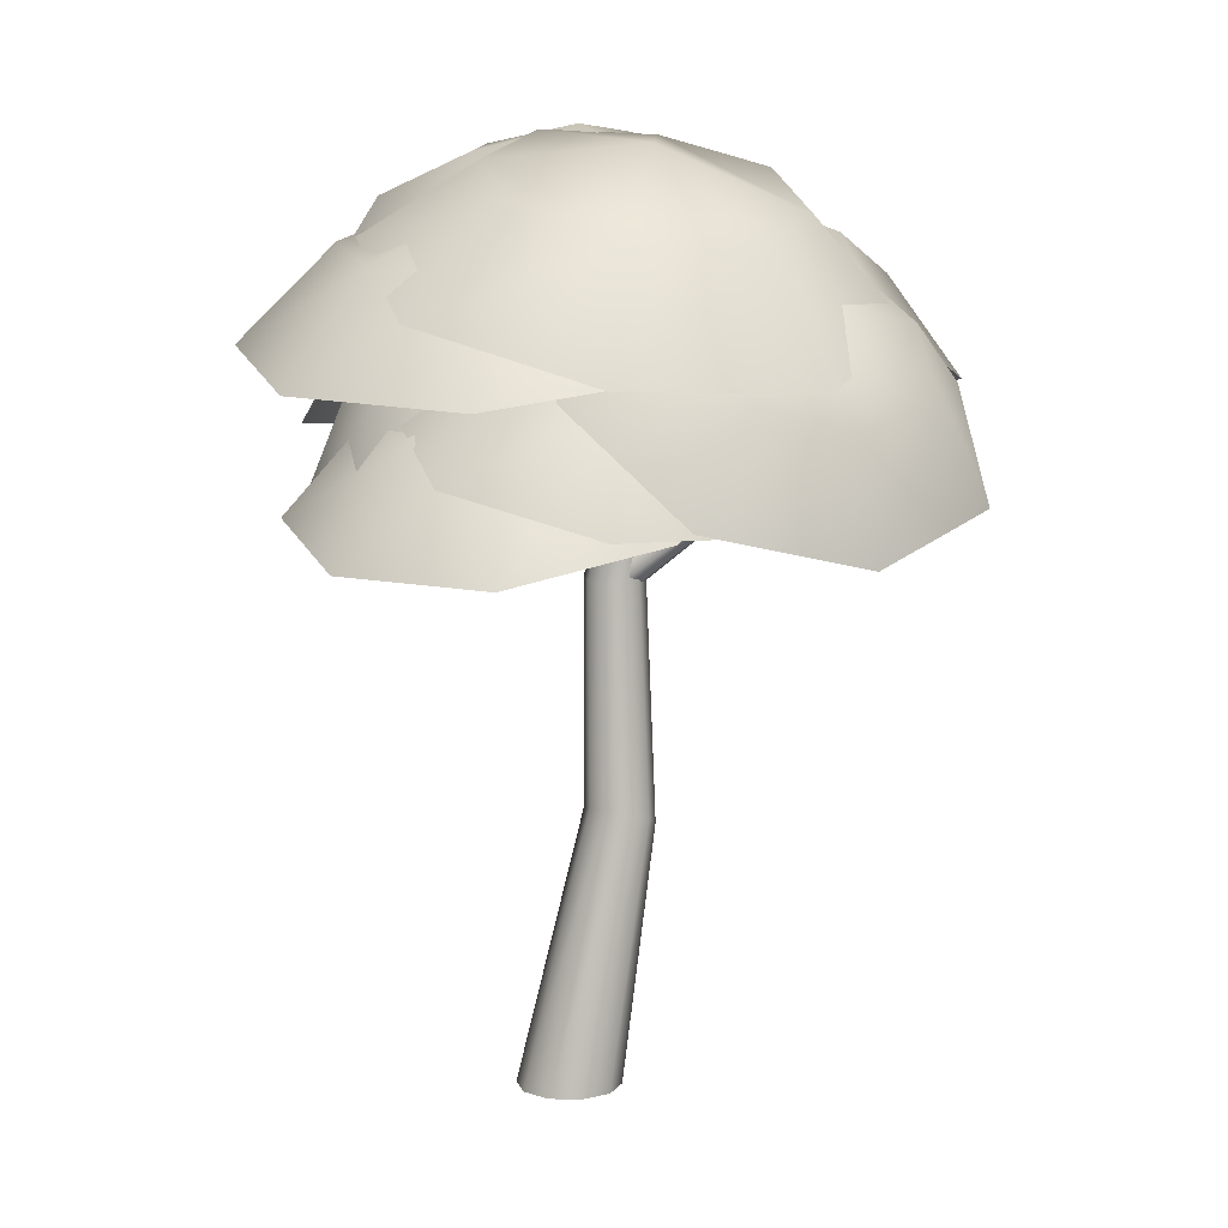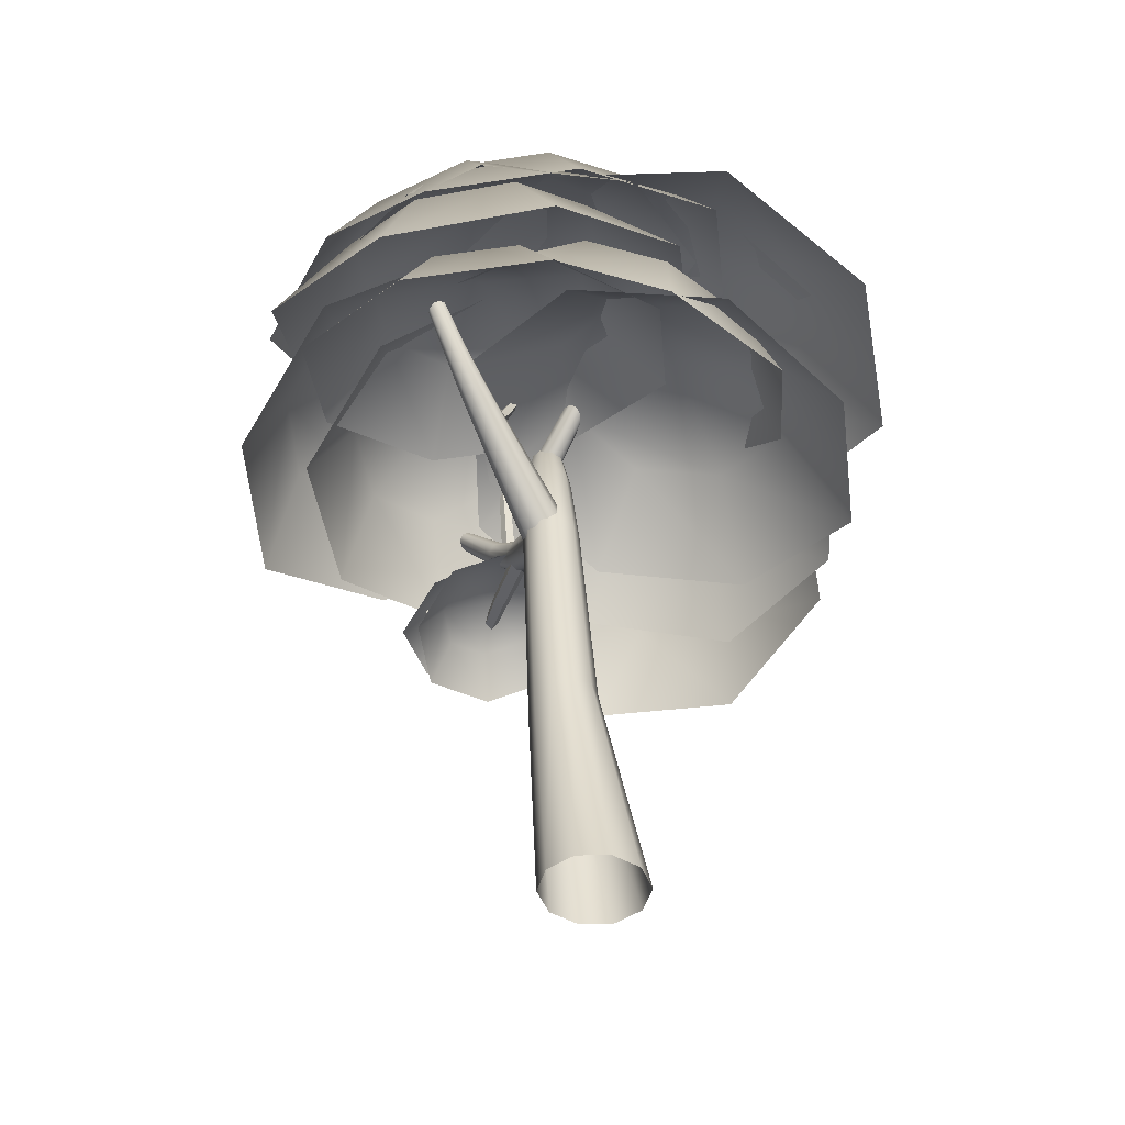
<metadata>
{"format":"obj","ext":"obj","renderer":"f3d","projection":"perspective","resolution":1024,"background":"white","views":[{"elev":9.4,"azim":-176.1,"up":"+Y"},{"elev":-46.0,"azim":74.1,"up":"+Y"}]}
</metadata>
<code>
o Tree_1_Cylinder.037
v 0.2445 0.01117 0.07023
v 0.3039 0.01117 -0.115
v 0.08894 0.01117 0.1867
v -0.1048 0.01117 0.1867
v -0.2603 0.01117 0.07023
v -0.3197 0.01117 -0.115
v -0.2605 0.01117 -0.2996
v -0.1044 0.01117 -0.4139
v 0.08852 0.01117 -0.4139
v 0.2446 0.01117 -0.2996
v -0.1172 1.58 0.101
v -0.08719 1.639 -0.02237
v -0.2146 1.52 0.1787
v -0.3465 1.497 0.1787
v -0.4585 1.519 0.101
v -0.507 1.564 -0.02237
v -0.4742 1.614 -0.1461
v -0.3724 1.651 -0.2221
v -0.2433 1.674 -0.2221
v -0.1349 1.674 -0.1461
v -0.4741 4.057 0.08378
v -0.4502 4.053 0.02126
v -0.5257 4.04 0.1229
v -0.5877 4.015 0.1229
v -0.6361 3.991 0.08378
v -0.6505 3.971 0.02126
v -0.6246 3.96 -0.04138
v -0.5667 3.961 -0.08178
v -0.5027 3.987 -0.08178
v -0.4605 4.026 -0.04138
v -0.9808 5.172 0.04928
v -0.9744 5.179 0.0213
v -1.002 5.16 0.06632
v -1.029 5.149 0.06632
v -1.052 5.143 0.04928
v -1.062 5.144 0.0213
v -1.054 5.152 -0.006229
v -1.034 5.163 -0.0225
v -1.008 5.173 -0.0225
v -0.985 5.18 -0.006229
v -0.9242 5.067 0.03272
v -0.8302 4.861 0.01548
v -0.8146 4.861 -0.02902
v -0.9139 5.074 -0.004989
v -0.9528 5.053 0.05556
v -0.8661 4.85 0.04322
v -0.9888 5.038 0.05556
v -0.9093 4.832 0.04322
v -1.019 5.028 0.03272
v -0.943 4.815 0.01548
v -1.031 5.026 -0.004989
v -0.9539 4.804 -0.02902
v -1.021 5.032 -0.04258
v -0.9382 4.802 -0.07348
v -0.9916 5.044 -0.06577
v -0.9011 4.81 -0.1022
v -0.9552 5.059 -0.06577
v -0.8567 4.829 -0.1022
v -0.9258 5.071 -0.04258
v -0.8244 4.849 -0.07348
v -0.2629 3.629 0.1518
v -0.1179 2.999 0.1739
v -0.08341 2.987 0.06923
v -0.2315 3.629 0.06426
v -0.3345 3.605 0.2059
v -0.2074 3.007 0.2385
v -0.4204 3.57 0.2059
v -0.3184 3.013 0.2385
v -0.4881 3.537 0.1518
v -0.4082 3.013 0.1739
v -0.5106 3.515 0.06426
v -0.4438 3.004 0.06923
v -0.4796 3.513 -0.02368
v -0.411 2.99 -0.03671
v -0.4037 3.527 -0.07892
v -0.3215 2.969 -0.1032
v -0.3163 3.562 -0.07892
v -0.2085 2.964 -0.1032
v -0.2524 3.606 -0.02368
v -0.1174 2.976 -0.03671
v 0.4228 4.053 1.059
v 0.4541 4.043 1.081
v 0.4946 4.047 1.085
v 0.5277 4.061 1.067
v 0.5405 4.077 1.034
v 0.5284 4.09 0.9992
v 0.496 4.094 0.976
v 0.4559 4.09 0.9732
v 0.4114 4.066 1.024
v 0.424 4.08 0.992
v -0.4122 2.992 0.1491
v -0.3531 2.948 0.2085
v -0.2627 2.922 0.2222
v -0.1755 2.924 0.1849
v -0.1249 2.953 0.111
v -0.1299 2.999 0.0284
v -0.1885 3.044 -0.03192
v -0.2793 3.07 -0.04567
v -0.4173 3.038 0.06674
v -0.3666 3.068 -0.007438
v -1.621 4.272 0.3077
v -1.651 4.252 0.3252
v -1.662 4.235 0.3593
v -1.649 4.228 0.3964
v -1.618 4.228 0.4199
v -1.581 4.238 0.4225
v -1.551 4.254 0.4032
v -1.54 4.271 0.3696
v -1.584 4.282 0.3111
v -1.553 4.282 0.3348
v -0.2369 3.022 -0.08708
v -0.3203 2.977 -0.08231
v -0.3897 2.949 -0.02353
v -0.4187 2.949 0.06686
v -0.396 2.977 0.1541
v -0.3305 3.022 0.2054
v -0.2467 3.067 0.2016
v -0.177 3.095 0.1426
v -0.1716 3.067 -0.03596
v -0.1488 3.095 0.05153
v -0.4671 3.954 -0.05331
v -0.4437 3.933 -0.01107
v -0.5011 3.991 -0.06881
v -0.5294 4.032 -0.05258
v -0.5409 4.062 -0.01086
v -0.535 4.066 0.04141
v -0.5164 4.042 0.086
v -0.4913 3.997 0.1066
v -0.4622 3.954 0.08987
v -0.4417 3.932 0.043
v 0.3435 5.152 -0.4304
v 0.3604 5.151 -0.4142
v 0.3217 5.158 -0.4342
v 0.3033 5.168 -0.4245
v 0.2952 5.177 -0.405
v 0.3009 5.182 -0.3829
v 0.318 5.181 -0.3672
v 0.3393 5.175 -0.3639
v 0.3571 5.165 -0.3732
v 0.3654 5.156 -0.3921
v 0.3023 4.799 -0.3449
v 0.04228 4.395 -0.2224
v 0.06037 4.381 -0.193
v 0.3241 4.795 -0.3228
v 0.2735 4.808 -0.3502
v 0.01837 4.42 -0.2336
v 0.2489 4.821 -0.3373
v -0.001297 4.449 -0.2223
v 0.2375 4.833 -0.311
v -0.009128 4.47 -0.1929
v 0.2438 4.837 -0.2807
v -0.003079 4.474 -0.1565
v 0.2652 4.833 -0.2585
v 0.01387 4.46 -0.1266
v 0.2934 4.822 -0.2527
v 0.03605 4.433 -0.1138
v 0.3182 4.809 -0.2657
v 0.05629 4.403 -0.1254
v 0.33 4.799 -0.2925
v 0.06571 4.384 -0.1564
v 0.126 3.498 0.6299
v -0.1005 4.815 -0.1067
v -0.1242 4.813 -0.1198
v -0.05626 3.824 0.4881
v -0.1436 4.813 -0.1013
v 0.08174 3.483 0.5982
v -0.1317 4.816 -0.07695
v -0.08303 3.791 0.469
v -0.1058 4.817 -0.08053
v 0.09771 3.482 0.5442
v -0.06628 3.781 0.4259
v 0.1511 3.497 0.5414
v -0.1098 4.263 -0.1179
v -0.1196 4.574 -0.1021
v -0.1507 4.569 -0.1201
v -0.1456 4.276 -0.1386
v -0.02939 3.809 0.4186
v -0.02385 3.836 0.4564
v -0.1763 4.562 -0.09614
v -0.1756 4.283 -0.1088
v 0.1678 3.508 0.5935
v -0.1643 4.106 0.3744
v -0.161 4.561 -0.06305
v -0.1589 4.273 -0.06974
v -0.187 4.086 0.3591
v -0.1737 4.075 0.3283
v -0.1259 4.568 -0.06686
v -0.1178 4.26 -0.07509
v -0.1421 4.09 0.3253
v -0.1364 4.109 0.3541
v 0.3337 3.86 0.9478
v 0.1571 3.596 0.7529
v 0.1912 3.554 0.7689
v 0.3616 3.827 0.9594
v 0.3981 3.805 0.9466
v 0.2374 3.524 0.754
v 0.4287 3.801 0.9131
v 0.278 3.517 0.712
v 0.2946 3.535 0.6564
v 0.4399 3.816 0.8703
v 0.4267 3.844 0.8355
v 0.2798 3.57 0.6085
v 0.3943 3.871 0.8206
v 0.2389 3.606 0.5854
v 0.1911 3.635 0.602
v 0.3576 3.892 0.8349
v 0.3228 3.887 0.9148
v 0.1441 3.63 0.7083
v 0.3316 3.898 0.8722
v 0.1566 3.645 0.6511
v -1.282 3.816 0.05553
v -1.026 3.571 -0.03246
v -1.065 3.527 -0.01704
v -1.314 3.778 0.0721
v -1.332 3.756 0.1158
v -1.089 3.498 0.0315
v -1.329 3.759 0.1695
v -1.088 3.497 0.09483
v -1.059 3.522 0.1488
v -1.303 3.782 0.2123
v -1.263 3.814 0.2275
v -1.011 3.559 0.1725
v -1.223 3.843 0.2101
v -0.9615 3.595 0.1572
v -0.9363 3.622 0.1075
v -1.204 3.863 0.1663
v -1.243 3.85 0.07182
v -0.981 3.611 -0.009036
v -1.214 3.867 0.1137
v -0.9463 3.63 0.04387
v -1.226 3.776 0.05616
v -1.11 4.152 0.1263
v -1.172 3.777 0.07089
v -1.07 4.129 0.1351
v -1.168 3.777 0.1271
v -1.068 4.12 0.1813
v -1.22 3.777 0.148
v -1.107 4.137 0.2008
v -1.132 4.158 0.1671
v -1.255 3.779 0.1048
v -1.056 4.462 0.1954
v -1.025 4.451 0.202
v -1.024 4.44 0.2356
v -1.056 4.446 0.2492
v -1.076 4.46 0.224
v -0.8859 3.529 0.1281
v -1.451 3.604 0.1369
v -0.9229 3.458 0.1324
v -1.448 3.537 0.1395
v -0.9436 3.435 0.05816
v -1.452 3.513 0.07663
v -0.9206 3.491 0.007178
v -1.458 3.565 0.0356
v -1.459 3.621 0.07276
v -0.8881 3.55 0.05007
v -1.897 3.714 0.11
v -1.903 3.667 0.1133
v -1.901 3.647 0.06709
v -1.894 3.685 0.0355
v -1.892 3.727 0.06249
v -1.286 4.665 0.5394
v -1.197 4.13 1.582
v -0.1372 4.91 0.5667
v -0.04767 4.375 1.61
v -0.7286 4.888 0.3577
v -0.6056 4.152 1.791
v -1.457 4.351 1.056
v 0.1229 4.689 1.093
v -0.7101 4.71 1.176
v -1.618 4.338 -0.05797
v -1.467 3.433 1.706
v 0.3257 4.753 -0.01182
v 0.4771 3.848 1.752
v -0.6745 4.715 -0.3653
v -0.4664 3.471 2.059
v -1.906 3.808 0.8152
v 0.7656 4.378 0.8786
v -1.123 4.908 -1.399
v -1.144 5.315 -0.1629
v 0.1612 5.115 -1.446
v 0.1405 5.522 -0.2096
v -0.4771 4.935 -1.654
v -0.5056 5.495 0.0454
v -1.374 5.073 -0.7723
v 0.3915 5.357 -0.8365
v -0.5308 5.443 -0.8801
v -1.471 4.183 -1.64
v -1.506 4.872 0.4507
v 0.7009 4.534 -1.719
v 0.6659 5.223 0.3717
v -0.3785 4.229 -2.071
v -0.4267 5.177 0.8029
v -1.896 4.462 -0.5799
v 1.09 4.944 -0.6884
v -0.07188 5.555 -0.08455
v -0.1594 5.327 1.087
v 1.057 5.157 -0.07793
v 0.9691 4.929 1.093
v 0.5088 5.399 -0.3007
v 0.3885 5.085 1.31
v -0.3271 5.516 0.4999
v 1.224 4.969 0.509
v 0.5212 5.449 0.5502
v -0.5947 5.308 -0.5944
v -0.7427 4.921 1.387
v 1.314 4.635 -0.5832
v 1.166 4.248 1.398
v 0.3872 5.044 -0.96
v 0.1838 4.512 1.763
v -1.026 5.241 0.394
v 1.597 4.315 0.4094
v -0.9616 5.174 -0.06198
v -1.813 4.706 0.6247
v -0.191 5.097 0.8413
v -1.043 4.63 1.528
v -0.4168 5.223 0.261
v -1.587 4.58 1.205
v -1.532 4.955 0.1121
v -0.4725 4.849 1.354
v -1.06 5.106 0.7999
v -0.803 4.904 -0.7617
v -2.243 4.113 0.3996
v 0.5001 4.774 0.7659
v -0.9401 3.983 1.927
v 0.1184 4.987 -0.2155
v -1.861 3.9 1.381
v -1.767 4.533 -0.4673
v 0.02414 4.354 1.633
v 0.3143 4.78 -1.553
v -0.6312 5.021 -0.6914
v 1.205 4.917 -0.6141
v 0.2598 5.158 0.2477
v 0.9369 4.803 -1.245
v -0.3629 5.135 -0.06034
v -0.3254 4.875 -1.298
v 0.8995 5.063 -0.007204
v 0.3025 5.207 -0.7022
v 0.2982 4.115 -2.064
v -1.301 4.522 -0.6069
v 1.805 4.347 -0.4762
v 0.2062 4.755 0.9813
v 1.351 4.155 -1.543
v -0.8469 4.715 0.4602
v -0.7836 4.275 -1.633
v 1.288 4.594 0.5501
v -1.114 4.124 -1.751
v -2.022 4.126 -1.092
v -0.6084 4.847 -1.057
v -1.517 4.85 -0.3983
v -0.6908 4.485 -1.528
v -1.94 4.489 -0.6217
v -1.663 3.99 -1.552
v -0.968 4.984 -0.5979
v -1.394 4.647 -1.184
v -0.7966 3.513 -1.972
v -2.333 3.517 -0.8576
v 0.05791 4.736 -0.7992
v -1.478 4.74 0.3156
v -0.08146 4.124 -1.595
v -2.194 4.129 -0.06216
v -1.725 3.286 -1.635
v -0.5502 4.967 -0.022
v 0.5217 5.013 -0.01375
v -0.291 5.1 0.8603
v 1.279 4.479 0.743
v 0.4661 4.565 1.617
v 1.053 4.73 0.2009
v -0.06475 4.848 1.402
v -0.02649 5.157 0.2815
v 1.014 4.421 1.322
v 0.5771 4.988 0.8594
v 0.3539 4.72 -0.707
v -1.021 4.866 0.7712
v 1.634 3.816 0.5728
v 0.2598 3.962 2.051
v 1.252 4.241 -0.3441
v -0.6379 4.441 1.688
v -0.5732 4.963 -0.2077
v 1.187 3.719 1.552
v -0.9894 4.142 -1.263
v -0.9759 4.498 -0.2047
v 0.09895 4.283 -1.327
v 0.1125 4.639 -0.2689
v -0.4478 4.146 -1.493
v -0.4292 4.635 -0.03855
v -1.187 4.293 -0.7216
v 0.3096 4.488 -0.8098
v -0.474 4.626 -0.8203
v -1.29 3.441 -1.483
v -1.267 4.043 0.3057
v 0.5503 3.68 -1.592
v 0.5732 4.282 0.1971
v -0.3743 3.447 -1.873
v -0.3428 4.275 0.5866
v -1.624 3.697 -0.5685
v 0.9066 4.026 -0.7177
v 0.05051 4.6 -0.7505
v 0.1405 4.828 0.2367
v 0.9918 4.084 -0.76
v 1.082 4.312 0.2272
v 0.5043 4.299 -0.9403
v 0.628 4.613 0.417
v -0.08085 4.811 -0.2551
v 1.213 4.101 -0.2682
v 0.6354 4.656 -0.3019
v -0.4617 4.25 -0.9979
v -0.3095 4.636 0.6716
v 1.13 3.377 -1.014
v 1.282 3.763 0.6555
v 0.3057 3.741 -1.319
v 0.515 4.272 0.9764
v -0.6838 4.607 -0.1601
v 1.504 3.406 -0.1823
v -0.8439 4.783 -0.03129
v -1.478 4.243 0.5808
v -0.1384 4.73 0.6876
v -0.7725 4.19 1.3
v -0.3724 4.858 0.2135
v -1.244 4.116 1.055
v -1.293 4.523 0.1401
v -0.3233 4.45 1.128
v -0.8729 4.687 0.6984
v -0.723 4.537 -0.6355
v -1.795 3.624 0.3997
v 0.47 4.447 0.5802
v -0.6023 3.534 1.615
v 0.0744 4.663 -0.2216
v -1.4 3.408 1.201
v -1.483 4.098 -0.3457
v 0.1574 3.973 1.326
v 0.2362 3.858 -1.364
v -0.5323 4.132 -0.5965
v 1.03 3.98 -0.6132
v 0.2613 4.254 0.1543
v 0.777 3.868 -1.132
v -0.2795 4.244 -0.07729
v -0.2967 3.972 -1.121
v 0.7942 4.14 -0.08873
v 0.2535 4.295 -0.6489
v 0.2169 3.182 -1.79
v -1.083 3.646 -0.4918
v 1.559 3.389 -0.52
v 0.2592 3.853 0.778
v 1.131 3.199 -1.398
v -0.6553 3.836 0.3863
v -0.6844 3.375 -1.379
v 1.16 3.66 0.367
v 0.4735 4.316 0.03727
v -0.2074 4.38 0.7905
v 1.222 3.911 0.6918
v 0.5412 3.975 1.445
v 0.9753 4.101 0.2234
v 0.03936 4.19 1.259
v -0.007187 4.424 0.2912
v 1.022 3.867 1.191
v 0.5436 4.356 0.7722
v 0.3687 3.961 -0.5189
v -0.7827 4.07 0.7548
v 1.635 3.277 0.588
v 0.4832 3.385 1.862
v 1.217 3.598 -0.2041
v -0.3655 3.748 1.547
v -0.4442 4.144 -0.08945
v 1.296 3.203 1.432
v 0.6647 5.173 0.04508
v -0.3866 5.243 0.6124
v 1.172 4.742 1.039
v 0.1211 4.811 1.606
v 1.116 4.944 0.4357
v -0.3297 5.04 1.216
v 0.0439 5.289 0.1426
v 0.7419 4.695 1.509
v 0.442 5.2 0.8911
v 0.7423 4.831 -0.6414
v -1.036 4.949 0.3181
v 1.601 4.1 1.039
v -0.177 4.218 1.999
v 1.505 4.444 0.01916
v -0.9395 4.605 1.338
v -0.3076 5.027 -0.4766
v 0.8729 4.022 1.834
v -1.852 3.611 -0.168
v -1.855 3.476 0.3342
v -1.352 3.747 -0.1282
v -1.355 3.612 0.374
v -1.601 3.704 -0.2422
v -1.606 3.519 0.4482
v -1.947 3.518 0.07567
v -1.26 3.706 0.1304
v -1.63 3.702 0.1271
v -1.964 3.407 -0.4095
v -1.969 3.179 0.4399
v -1.118 3.638 -0.3422
v -1.123 3.41 0.5071
v -1.54 3.566 -0.535
v -1.547 3.252 0.6326
v -2.125 3.25 0.00259
v -0.9622 3.567 0.09507
v -1.718 3.653 0.5078
v -1.295 3.755 0.2227
v -2.018 3.734 0.09108
v -1.595 3.836 -0.194
v -1.947 3.674 0.3529
v -1.366 3.815 -0.03907
v -1.45 3.689 0.4433
v -1.863 3.8 -0.1295
v -1.663 3.839 0.1802
v -1.744 3.378 0.698
v -1.029 3.551 0.2159
v -2.252 3.515 -0.006713
v -1.537 3.687 -0.4888
v -2.132 3.414 0.436
v -1.149 3.651 -0.2268
v -1.291 3.439 0.589
v -1.99 3.627 -0.3798
f 8 7 17 18
f 71 69 25 26
f 5 4 14 15
f 1 2 12 11
f 9 8 18 19
f 6 5 15 16
f 3 1 11 13
f 10 9 19 20
f 7 6 16 17
f 4 3 13 14
f 2 10 20 12
f 13 11 62 66
f 65 61 21 23
f 79 77 29 30
f 73 71 26 27
f 64 79 30 22
f 75 73 27 28
f 69 67 24 25
f 67 65 23 24
f 77 75 28 29
f 53 51 36 37
f 19 18 76 78
f 16 15 70 72
f 61 64 22 21
f 20 19 78 80
f 17 16 72 74
f 14 13 66 68
f 12 20 80 63
f 18 17 74 76
f 15 14 68 70
f 44 59 40 32
f 21 22 43 42
f 55 53 37 38
f 49 47 34 35
f 47 45 33 34
f 57 55 38 39
f 51 49 35 36
f 45 41 31 33
f 59 57 39 40
f 31 32 40 39 38 37 36 35 34 33
f 30 29 58 60
f 27 26 52 54
f 24 23 46 48
f 22 30 60 43
f 28 27 54 56
f 25 24 48 50
f 23 21 42 46
f 29 28 56 58
f 26 25 50 52
f 42 43 44 41
f 46 42 41 45
f 48 46 45 47
f 50 48 47 49
f 52 50 49 51
f 54 52 51 53
f 56 54 53 55
f 58 56 55 57
f 60 58 57 59
f 43 60 59 44
f 41 44 32 31
f 62 63 64 61
f 66 62 61 65
f 68 66 65 67
f 70 68 67 69
f 72 70 69 71
f 74 72 71 73
f 76 74 73 75
f 78 76 75 77
f 80 78 77 79
f 63 80 79 64
f 11 12 63 62
f 111 112 213 212
f 194 195 83 82
f 96 97 204 202
f 95 96 202 199
f 98 100 210 205
f 92 93 196 193
f 99 91 192 208
f 94 95 199 198
f 97 98 205 204
f 100 99 208 210
f 207 191 81 89
f 197 200 85 84
f 203 206 88 87
f 206 209 90 88
f 200 201 86 85
f 93 94 198 196
f 209 207 89 90
f 201 203 87 86
f 195 197 84 83
f 191 194 82 81
f 214 215 103 102
f 116 117 224 222
f 115 116 222 219
f 118 120 230 225
f 112 113 216 213
f 119 111 212 228
f 114 115 219 218
f 117 118 225 224
f 120 119 228 230
f 227 211 101 109
f 217 220 105 104
f 223 226 108 107
f 226 229 110 108
f 220 221 106 105
f 113 114 218 216
f 229 227 109 110
f 221 223 107 106
f 215 217 104 103
f 211 214 102 101
f 89 81 82 83 84 85 86 87 88 90
f 109 101 102 103 104 105 106 107 108 110
f 153 137 136 151
f 144 132 140 159
f 121 142 143 122
f 155 138 137 153
f 149 135 134 147
f 147 134 133 145
f 157 139 138 155
f 151 136 135 149
f 145 133 131 141
f 159 140 139 157
f 130 160 158 129
f 127 154 152 126
f 124 148 146 123
f 122 143 160 130
f 128 156 154 127
f 125 150 148 124
f 123 146 142 121
f 129 158 156 128
f 126 152 150 125
f 142 141 144 143
f 146 145 141 142
f 148 147 145 146
f 150 149 147 148
f 152 151 149 150
f 154 153 151 152
f 156 155 153 154
f 158 157 155 156
f 160 159 157 158
f 143 144 159 160
f 141 131 132 144
f 187 169 167 183
f 163 175 179 165
f 164 182 185 168
f 165 179 183 167
f 182 164 178 190
f 189 177 171 186
f 186 171 168 185
f 169 187 174 162
f 190 189 186 185 182
f 162 163 165 167 169
f 180 179 175 176
f 172 177 178 181
f 184 183 179 180
f 190 178 177 189
f 188 187 183 184
f 181 178 164 161
f 173 174 187 188
f 161 164 168 166
f 162 174 175 163
f 166 168 171 170
f 170 171 177 172
f 131 133 134 135 136 137 138 139 140 132
f 192 193 194 191
f 208 192 191 207
f 198 199 200 197
f 196 198 197 195
f 193 196 195 194
f 204 205 206 203
f 202 204 203 201
f 199 202 201 200
f 210 208 207 209
f 205 210 209 206
f 212 213 214 211
f 228 212 211 227
f 218 219 220 217
f 216 218 217 215
f 213 216 215 214
f 224 225 226 223
f 222 224 223 221
f 219 222 221 220
f 230 228 227 229
f 225 230 229 226
f 91 92 193 192
f 176 175 174 173
f 232 241 242 234
f 241 232 239 245
f 244 238 236 243
f 243 236 234 242
f 245 244 243 242 241
f 237 238 239 240
f 245 239 238 244
f 240 239 232 231
f 231 232 234 233
f 233 234 236 235
f 235 236 238 237
f 247 256 257 249
f 256 247 254 260
f 259 253 251 258
f 258 251 249 257
f 260 259 258 257 256
f 252 253 254 255
f 260 254 253 259
f 255 254 247 246
f 246 247 249 248
f 248 249 251 250
f 250 251 253 252
f 269 266 264 268
f 267 262 266 269
f 261 267 269 265
f 265 269 268 263
f 265 263 272 274
f 264 266 275 273
f 261 265 274 270
f 267 261 270 276
f 266 262 271 275
f 263 268 277 272
f 262 267 276 271
f 268 264 273 277
f 286 283 281 285
f 284 279 283 286
f 278 284 286 282
f 282 286 285 280
f 282 280 289 291
f 281 283 292 290
f 278 282 291 287
f 284 278 287 293
f 283 279 288 292
f 280 285 294 289
f 279 284 293 288
f 285 281 290 294
f 303 300 298 302
f 301 296 300 303
f 295 301 303 299
f 299 303 302 297
f 299 297 306 308
f 298 300 309 307
f 295 299 308 304
f 301 295 304 310
f 300 296 305 309
f 297 302 311 306
f 296 301 310 305
f 302 298 307 311
f 320 317 315 319
f 318 313 317 320
f 312 318 320 316
f 316 320 319 314
f 316 314 323 325
f 315 317 326 324
f 312 316 325 321
f 318 312 321 327
f 317 313 322 326
f 314 319 328 323
f 313 318 327 322
f 319 315 324 328
f 337 334 332 336
f 335 330 334 337
f 329 335 337 333
f 333 337 336 331
f 333 331 340 342
f 332 334 343 341
f 329 333 342 338
f 335 329 338 344
f 334 330 339 343
f 331 336 345 340
f 330 335 344 339
f 336 332 341 345
f 354 351 349 353
f 352 347 351 354
f 346 352 354 350
f 350 354 353 348
f 350 348 357 359
f 349 351 360 358
f 346 350 359 355
f 352 346 355 361
f 351 347 356 360
f 348 353 362 357
f 347 352 361 356
f 353 349 358 362
f 371 368 366 370
f 369 364 368 371
f 363 369 371 367
f 367 371 370 365
f 367 365 374 376
f 366 368 377 375
f 363 367 376 372
f 369 363 372 378
f 368 364 373 377
f 365 370 379 374
f 364 369 378 373
f 370 366 375 379
f 388 385 383 387
f 386 381 385 388
f 380 386 388 384
f 384 388 387 382
f 384 382 391 393
f 383 385 394 392
f 380 384 393 389
f 386 380 389 395
f 385 381 390 394
f 382 387 396 391
f 381 386 395 390
f 387 383 392 396
f 405 402 400 404
f 403 398 402 405
f 397 403 405 401
f 401 405 404 399
f 401 399 408 410
f 400 402 411 409
f 397 401 410 406
f 403 397 406 412
f 402 398 407 411
f 399 404 413 408
f 398 403 412 407
f 404 400 409 413
f 422 419 417 421
f 420 415 419 422
f 414 420 422 418
f 418 422 421 416
f 418 416 425 427
f 417 419 428 426
f 414 418 427 423
f 420 414 423 429
f 419 415 424 428
f 416 421 430 425
f 415 420 429 424
f 421 417 426 430
f 439 436 434 438
f 437 432 436 439
f 431 437 439 435
f 435 439 438 433
f 435 433 442 444
f 434 436 445 443
f 431 435 444 440
f 437 431 440 446
f 436 432 441 445
f 433 438 447 442
f 432 437 446 441
f 438 434 443 447
f 456 453 451 455
f 454 449 453 456
f 448 454 456 452
f 452 456 455 450
f 452 450 459 461
f 451 453 462 460
f 448 452 461 457
f 454 448 457 463
f 453 449 458 462
f 450 455 464 459
f 449 454 463 458
f 455 451 460 464
f 473 470 468 472
f 471 466 470 473
f 465 471 473 469
f 469 473 472 467
f 469 467 476 478
f 468 470 479 477
f 465 469 478 474
f 471 465 474 480
f 470 466 475 479
f 467 472 481 476
f 466 471 480 475
f 472 468 477 481
f 490 487 485 489
f 488 483 487 490
f 482 488 490 486
f 486 490 489 484
f 486 484 493 495
f 485 487 496 494
f 482 486 495 491
f 488 482 491 497
f 487 483 492 496
f 484 489 498 493
f 483 488 497 492
f 489 485 494 498
f 507 504 502 506
f 505 500 504 507
f 499 505 507 503
f 503 507 506 501
f 503 501 510 512
f 502 504 513 511
f 499 503 512 508
f 505 499 508 514
f 504 500 509 513
f 501 506 515 510
f 500 505 514 509
f 506 502 511 515

</code>
